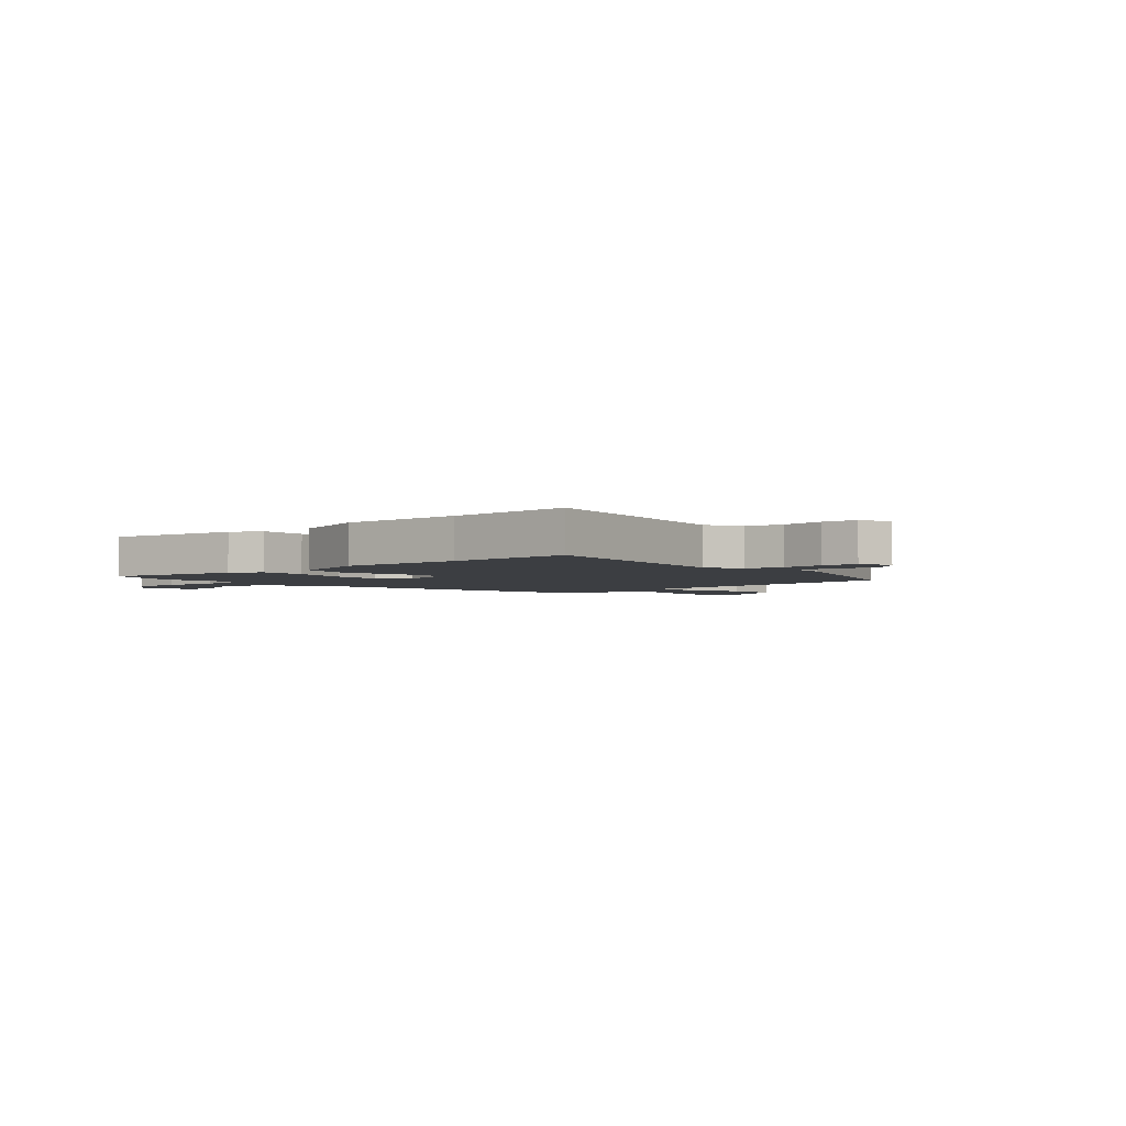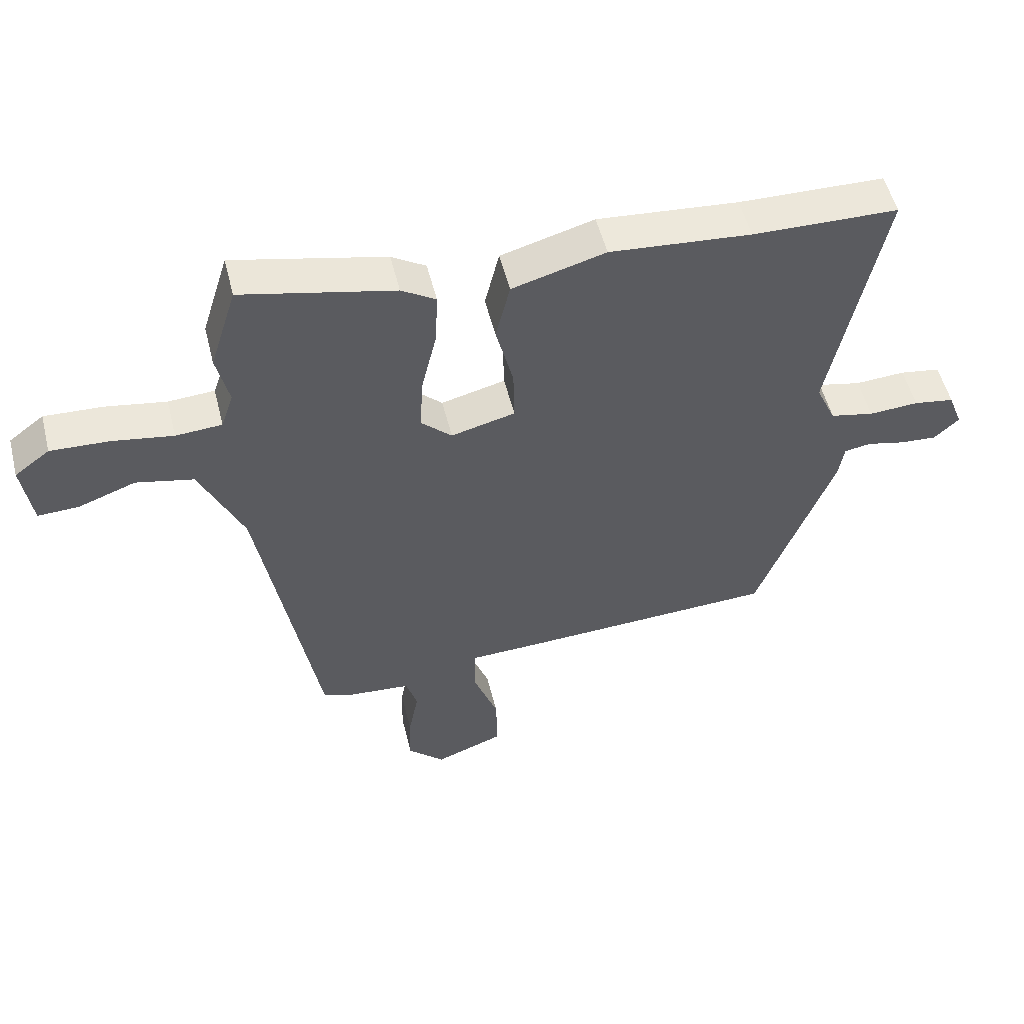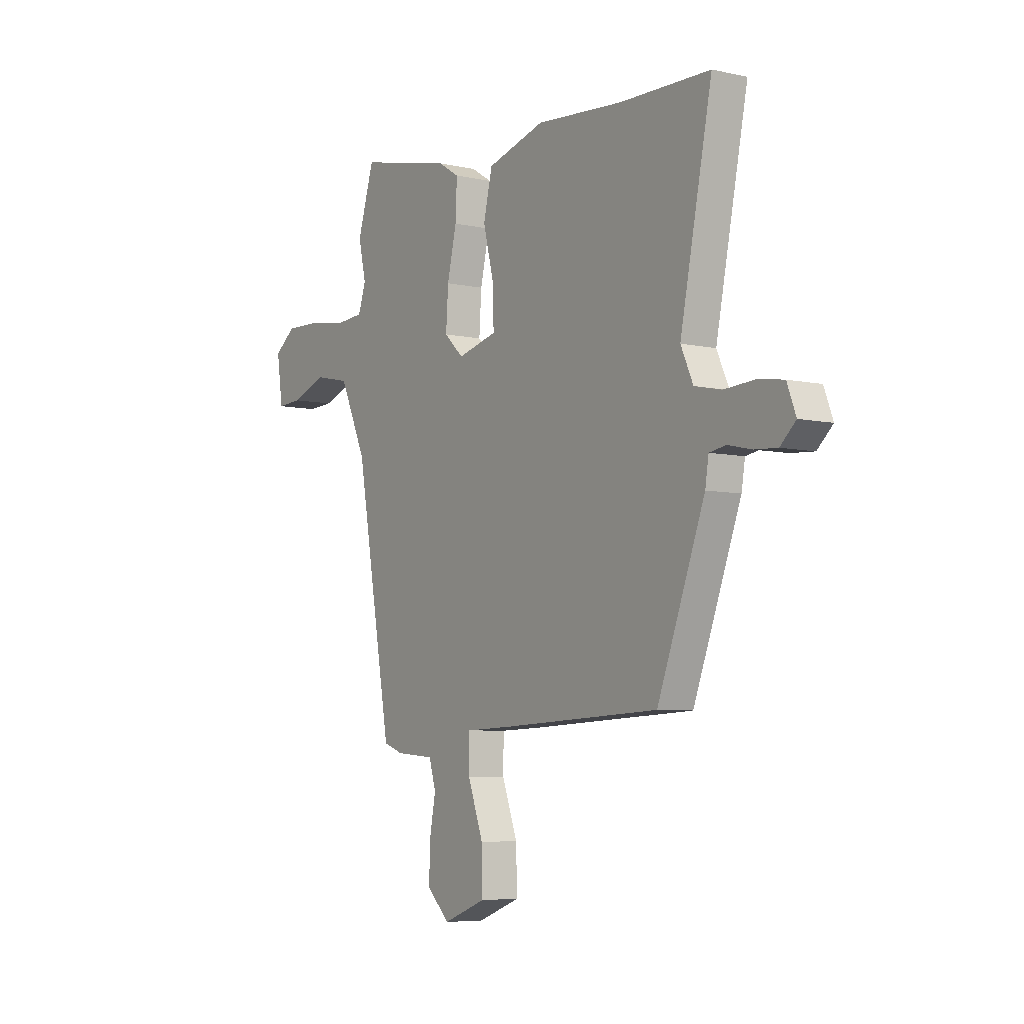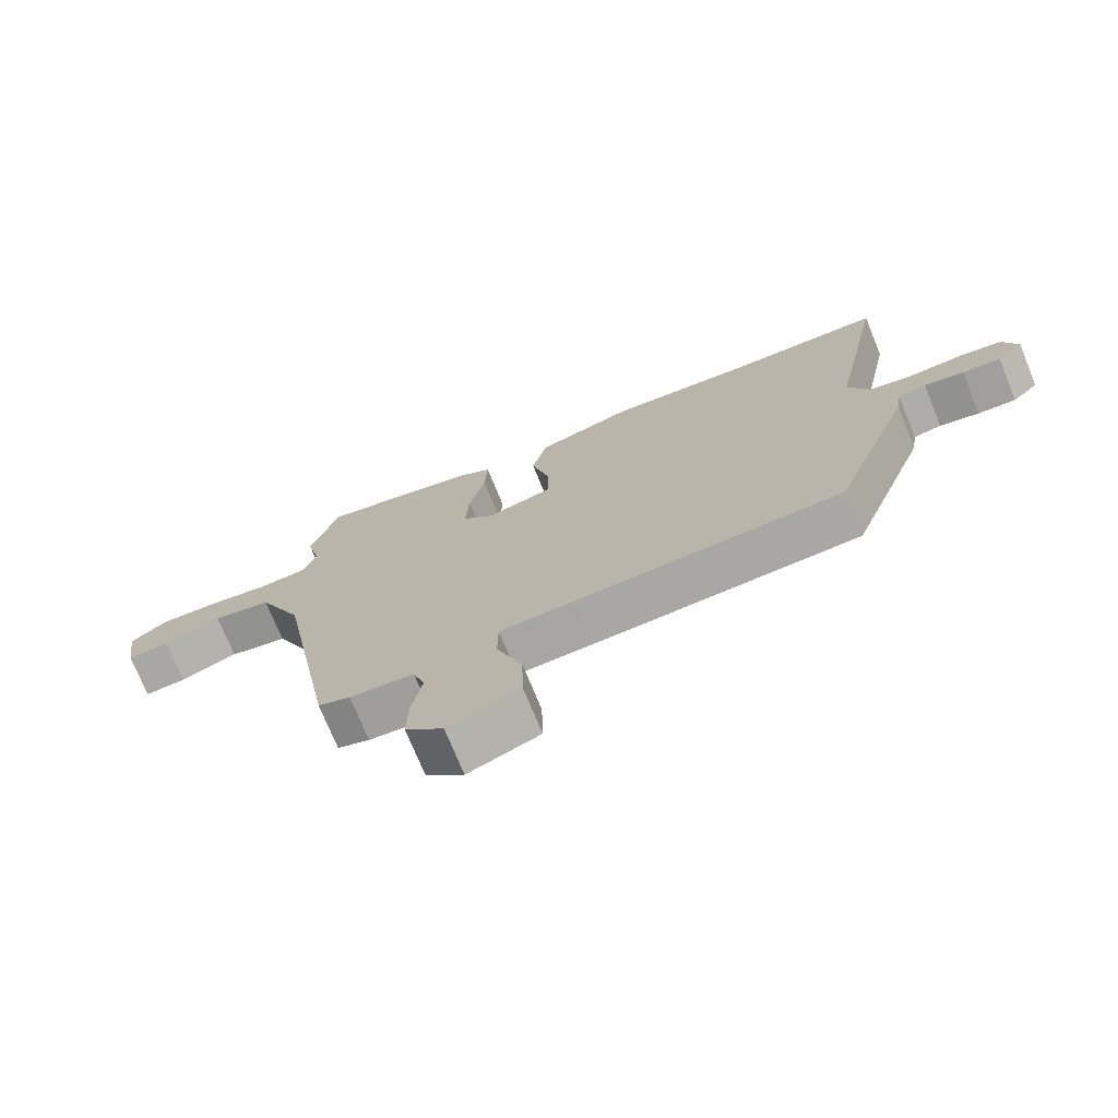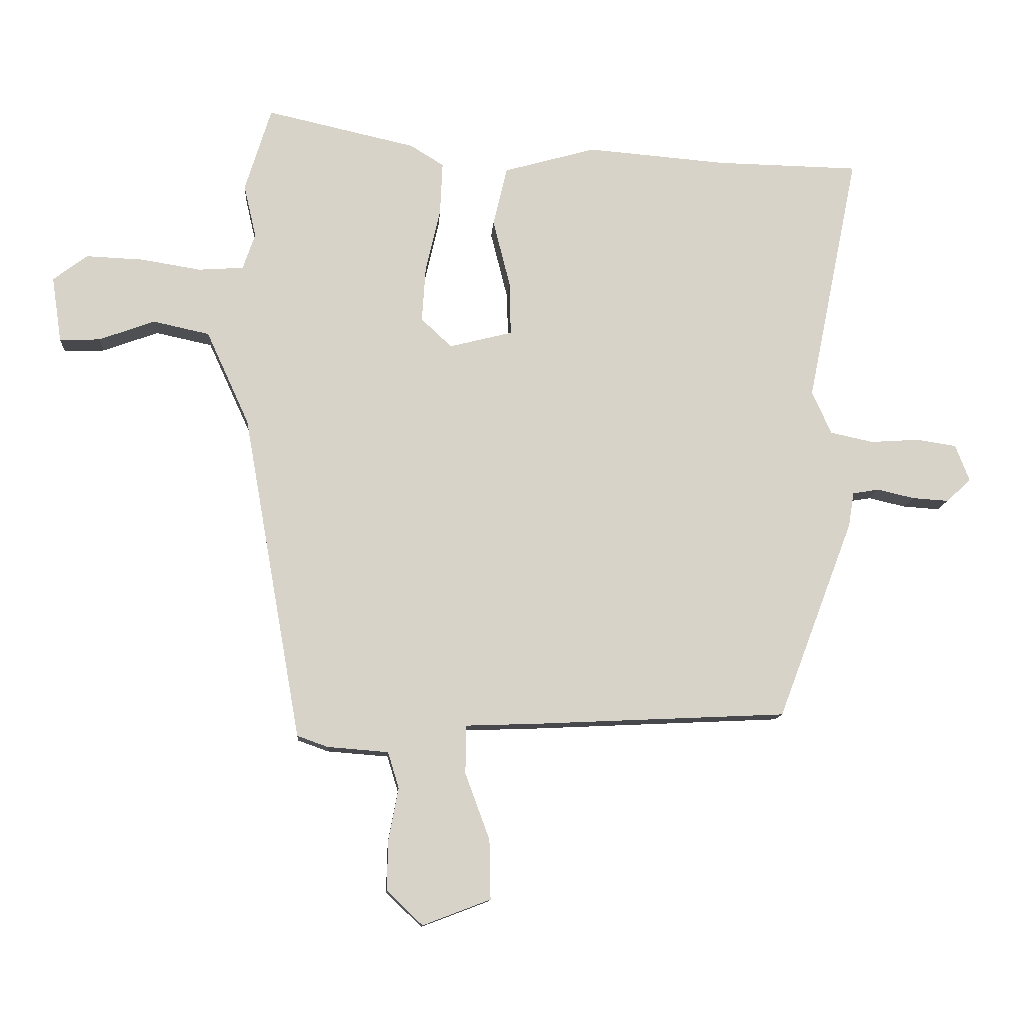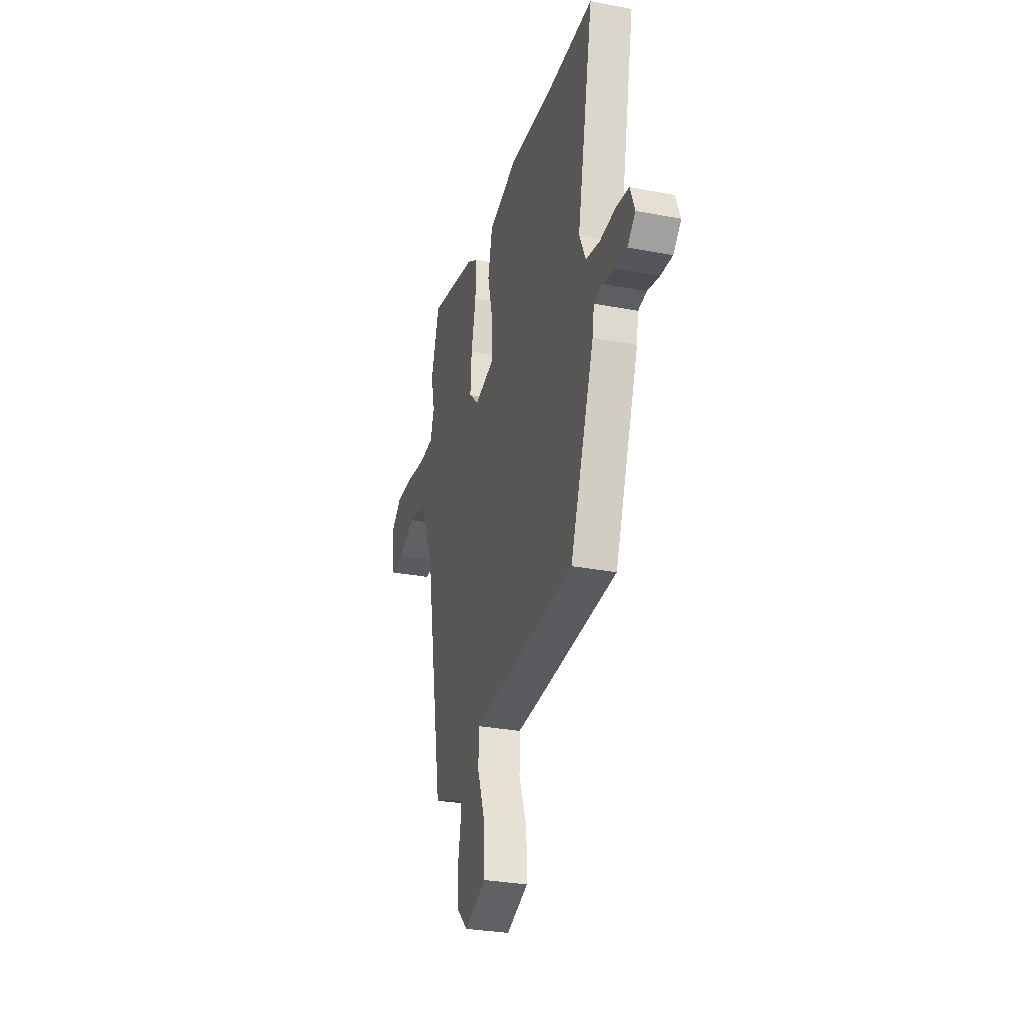
<metadata>
{"format":"obj","ext":"obj","renderer":"f3d","projection":"perspective","resolution":1024,"background":"white","views":[{"elev":-3.1,"azim":43.8,"up":"+Y"},{"elev":52.9,"azim":-13.9,"up":"+Z"},{"elev":-6.3,"azim":56.3,"up":"+Z"},{"elev":-73.4,"azim":22.2,"up":"+Z"},{"elev":-11.8,"azim":-3.8,"up":"+Z"},{"elev":-29.9,"azim":74.4,"up":"+Z"}]}
</metadata>
<code>
v -0.411 0.07 -0.51
v -0.505 0.07 0.022
v -0.575 0.07 0.175
v -0.667 0.07 0.195
v -0.758 0.07 0.162
v -0.824 0.07 0.159
v -0.84 0.07 0.267
v -0.784 0.07 0.309
v -0.691 0.07 0.305
v -0.593 0.07 0.289
v -0.519 0.07 0.294
v -0.499 0.07 0.353
v -0.519 0.07 0.439
v -0.476 0.07 0.577
v -0.232 0.07 0.522
v -0.177 0.07 0.488
v -0.181 0.07 0.402
v -0.205 0.07 0.299
v -0.211 0.07 0.208
v -0.161 0.07 0.161
v -0.058 0.07 0.187
v -0.06 0.07 0.274
v -0.088 0.07 0.385
v -0.065 0.07 0.481
v 0.085 0.07 0.523
v 0.312 0.07 0.504
v 0.546 0.07 0.499
v 0.463 0.07 0.089
v 0.495 0.07 0.019
v 0.565 0.07 0.004
v 0.645 0.07 0.009
v 0.71 0.07 -0.001
v 0.733 0.07 -0.061
v 0.693 0.07 -0.098
v 0.634 0.07 -0.094
v 0.573 0.07 -0.08
v 0.53 0.07 -0.087
v 0.521 0.07 -0.143
v 0.398 0.07 -0.468
v -0.014 0.07 -0.487
v -0.132 0.07 -0.491
v -0.133 0.07 -0.57
v -0.093 0.07 -0.679
v -0.091 0.07 -0.776
v -0.202 0.07 -0.818
v -0.261 0.07 -0.762
v -0.259 0.07 -0.679
v -0.243 0.07 -0.595
v -0.261 0.07 -0.536
v -0.361 0.07 -0.528
v -0.411 0 -0.51
v -0.505 0 0.022
v -0.575 0 0.175
v -0.667 0 0.195
v -0.758 0 0.162
v -0.824 0 0.159
v -0.84 0 0.267
v -0.784 0 0.309
v -0.691 0 0.305
v -0.593 0 0.289
v -0.519 0 0.294
v -0.499 0 0.353
v -0.519 0 0.439
v -0.476 0 0.577
v -0.232 0 0.522
v -0.177 0 0.488
v -0.181 0 0.402
v -0.205 0 0.299
v -0.211 0 0.208
v -0.161 0 0.161
v -0.058 0 0.187
v -0.06 0 0.274
v -0.088 0 0.385
v -0.065 0 0.481
v 0.085 0 0.523
v 0.312 0 0.504
v 0.546 0 0.499
v 0.463 0 0.089
v 0.495 0 0.019
v 0.565 0 0.004
v 0.645 0 0.009
v 0.71 0 -0.001
v 0.733 0 -0.061
v 0.693 0 -0.098
v 0.634 0 -0.094
v 0.573 0 -0.08
v 0.53 0 -0.087
v 0.521 0 -0.143
v 0.398 0 -0.468
v -0.014 0 -0.487
v -0.132 0 -0.491
v -0.133 0 -0.57
v -0.093 0 -0.679
v -0.091 0 -0.776
v -0.202 0 -0.818
v -0.261 0 -0.762
v -0.259 0 -0.679
v -0.243 0 -0.595
v -0.261 0 -0.536
v -0.361 0 -0.528
f 49 50 1 2
f 46 47 48
f 45 46 48
f 44 45 48
f 43 44 48
f 42 43 48
f 41 42 48 49
f 39 40 41
f 38 39 41
f 37 38 41
f 37 41 49 2
f 34 35 36
f 33 34 36
f 32 33 36
f 31 32 36
f 30 31 36
f 37 2 3
f 36 37 3
f 30 36 3
f 29 30 3
f 26 27 28
f 25 26 28
f 24 25 28
f 23 24 28
f 22 23 28
f 21 22 28 29
f 20 21 29
f 16 17 18
f 15 16 18
f 14 15 18
f 13 14 18
f 12 13 18
f 11 12 18 19
f 10 11 19 20
f 8 9 10
f 7 8 10
f 6 7 10
f 5 6 10
f 4 5 10
f 20 29 3 4
f 4 10 20
f 52 51 100 99
f 98 97 96
f 98 96 95
f 98 95 94
f 98 94 93
f 98 93 92
f 99 98 92 91
f 91 90 89
f 91 89 88
f 91 88 87
f 52 99 91 87
f 86 85 84
f 86 84 83
f 86 83 82
f 86 82 81
f 86 81 80
f 53 52 87
f 53 87 86
f 53 86 80
f 53 80 79
f 78 77 76
f 78 76 75
f 78 75 74
f 78 74 73
f 78 73 72
f 79 78 72 71
f 79 71 70
f 68 67 66
f 68 66 65
f 68 65 64
f 68 64 63
f 68 63 62
f 69 68 62 61
f 70 69 61 60
f 60 59 58
f 60 58 57
f 60 57 56
f 60 56 55
f 60 55 54
f 54 53 79 70
f 70 60 54
f 1 51 52 2
f 2 52 53 3
f 3 53 54 4
f 4 54 55 5
f 5 55 56 6
f 6 56 57 7
f 7 57 58 8
f 8 58 59 9
f 9 59 60 10
f 10 60 61 11
f 11 61 62 12
f 12 62 63 13
f 13 63 64 14
f 14 64 65 15
f 15 65 66 16
f 16 66 67 17
f 17 67 68 18
f 18 68 69 19
f 19 69 70 20
f 20 70 71 21
f 21 71 72 22
f 22 72 73 23
f 23 73 74 24
f 24 74 75 25
f 25 75 76 26
f 26 76 77 27
f 27 77 78 28
f 28 78 79 29
f 29 79 80 30
f 30 80 81 31
f 31 81 82 32
f 32 82 83 33
f 33 83 84 34
f 34 84 85 35
f 35 85 86 36
f 36 86 87 37
f 37 87 88 38
f 38 88 89 39
f 39 89 90 40
f 40 90 91 41
f 41 91 92 42
f 42 92 93 43
f 43 93 94 44
f 44 94 95 45
f 45 95 96 46
f 46 96 97 47
f 47 97 98 48
f 48 98 99 49
f 49 99 100 50
f 50 100 51 1

</code>
